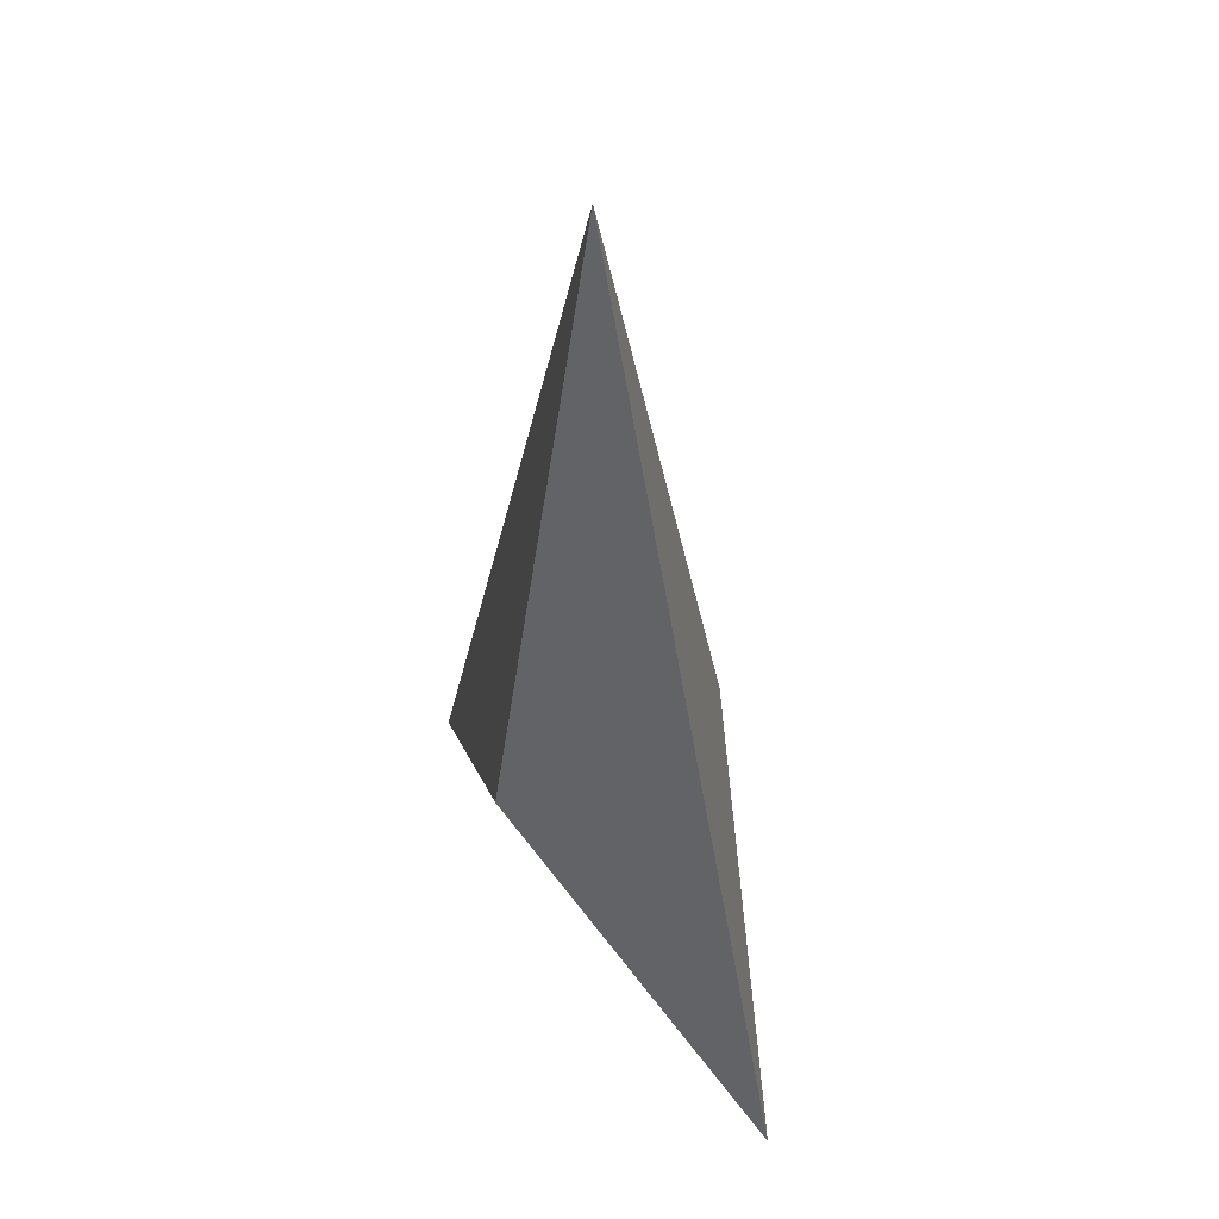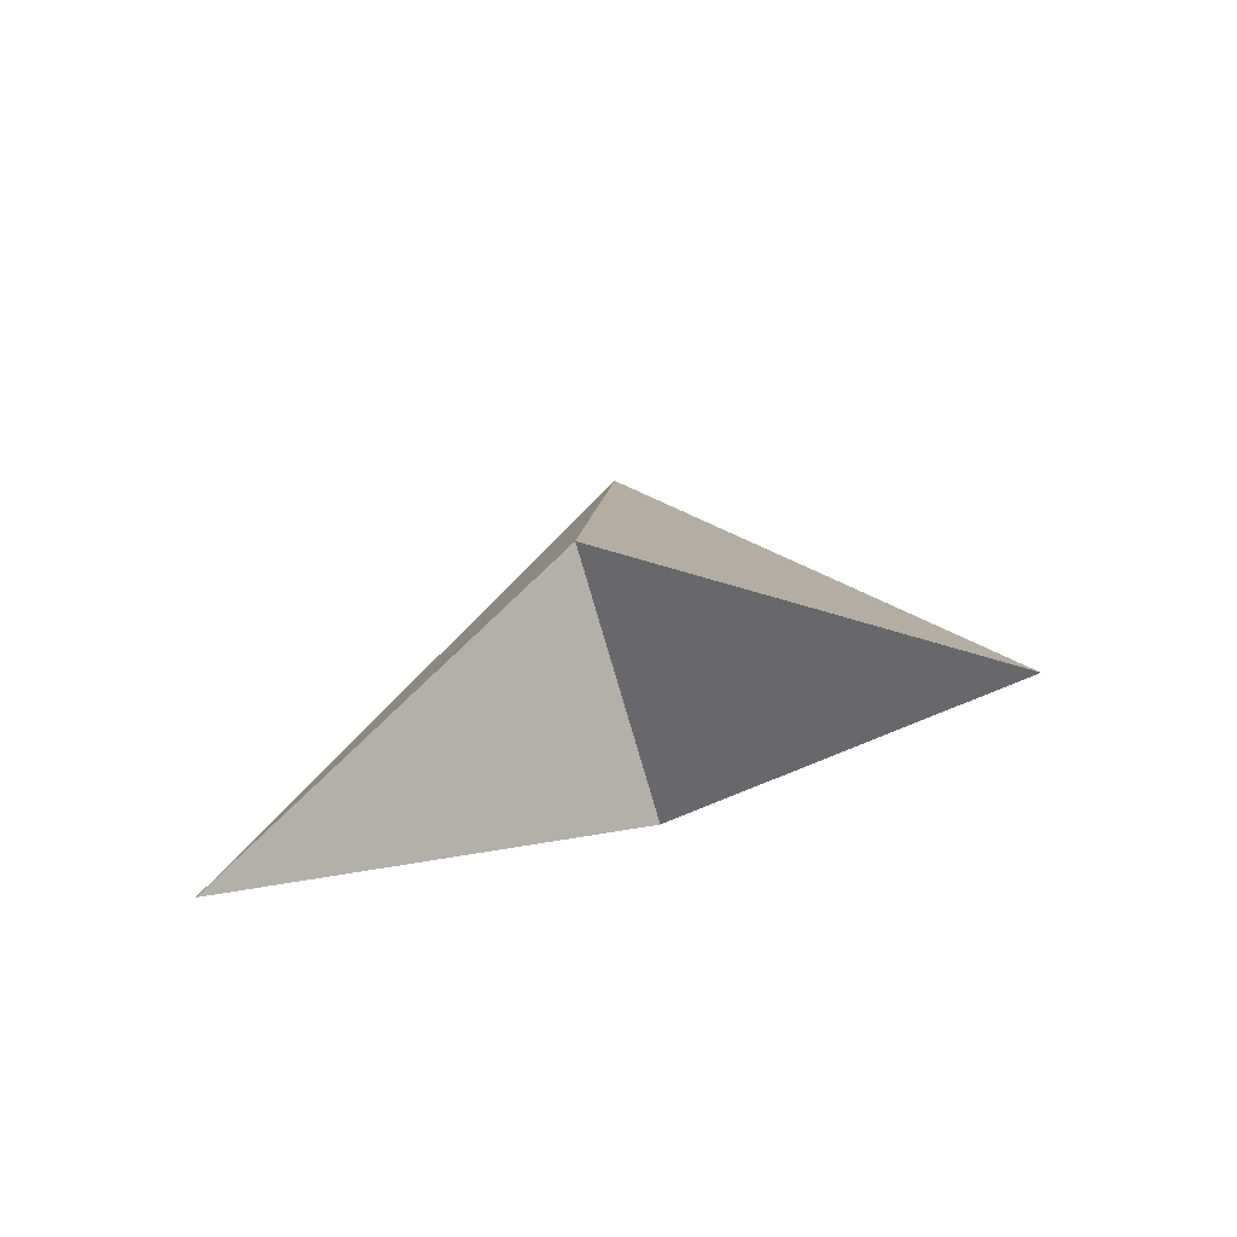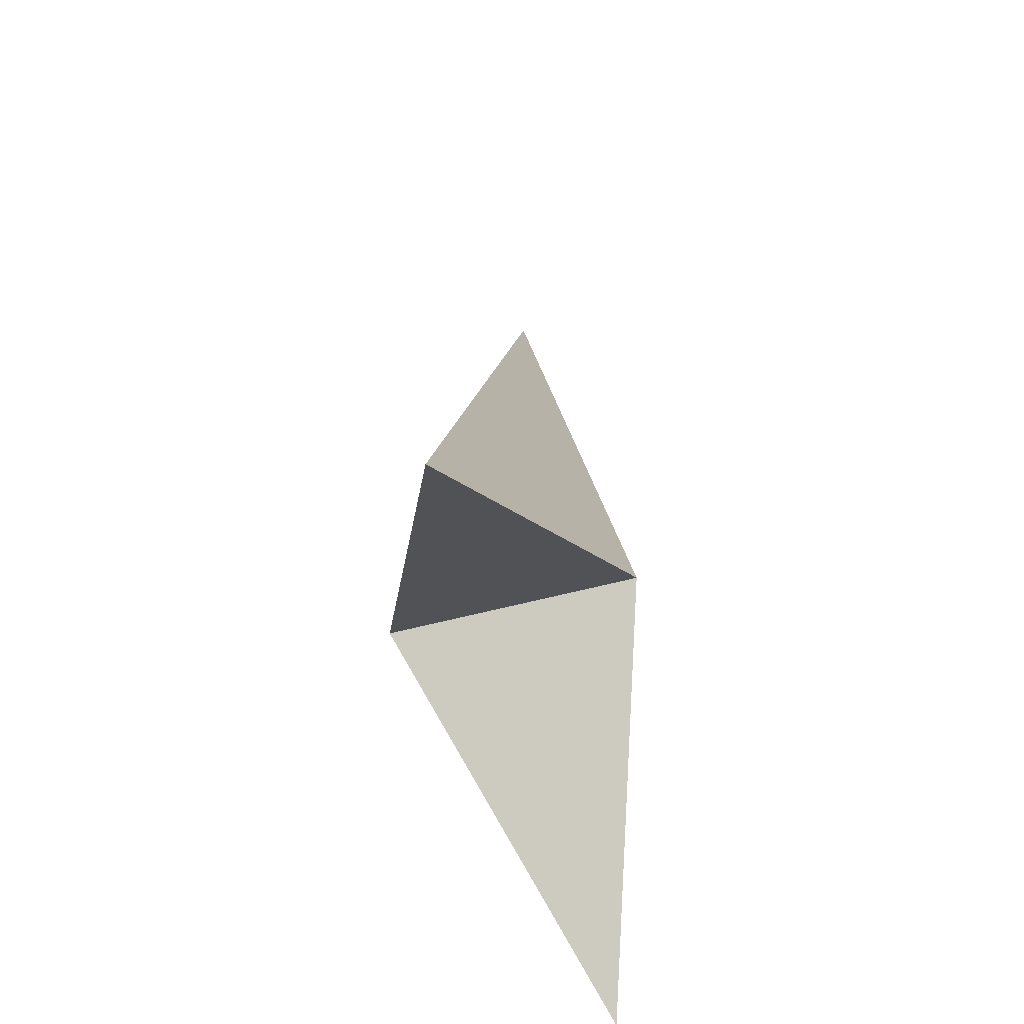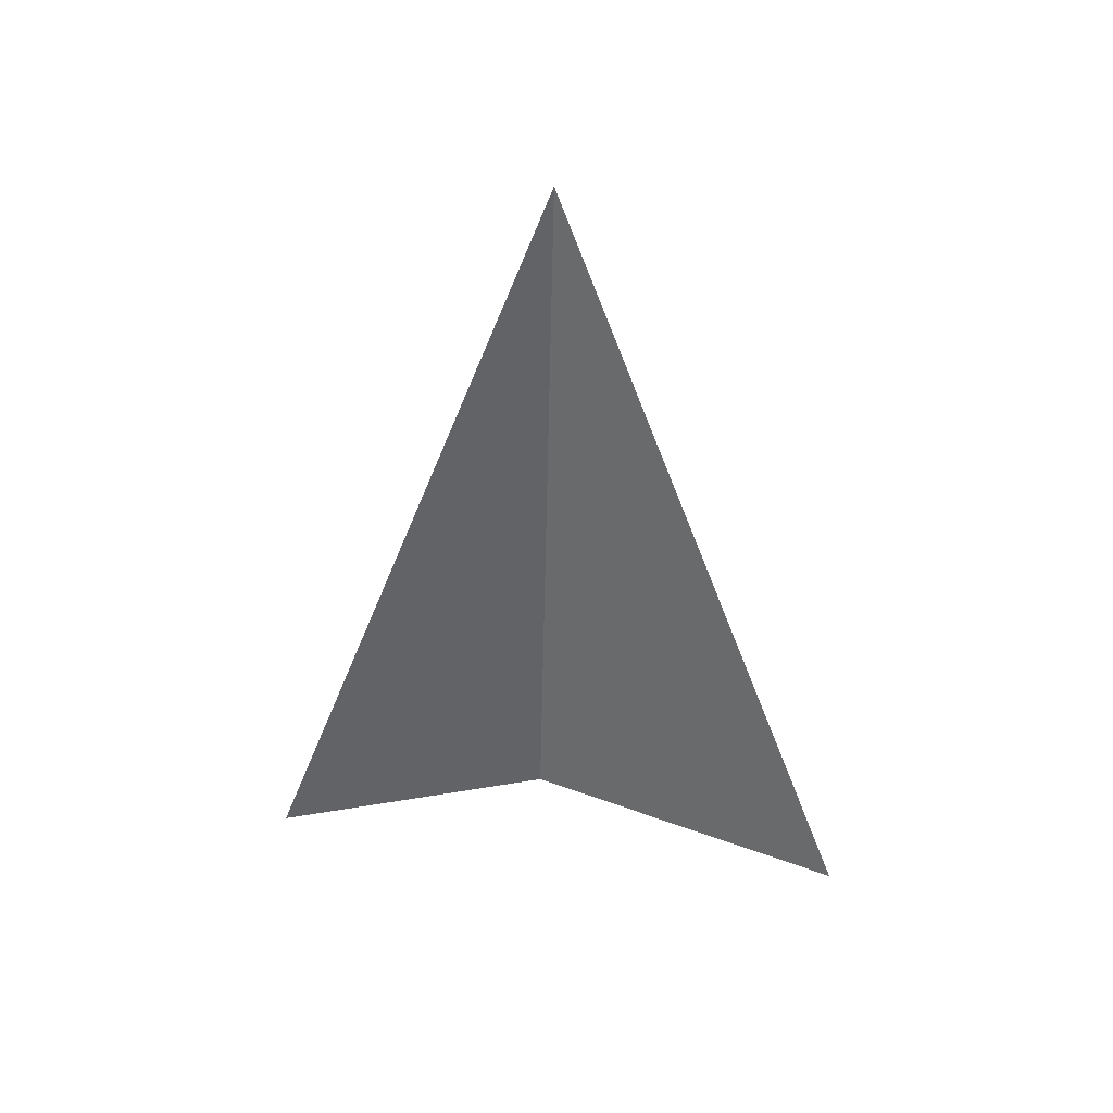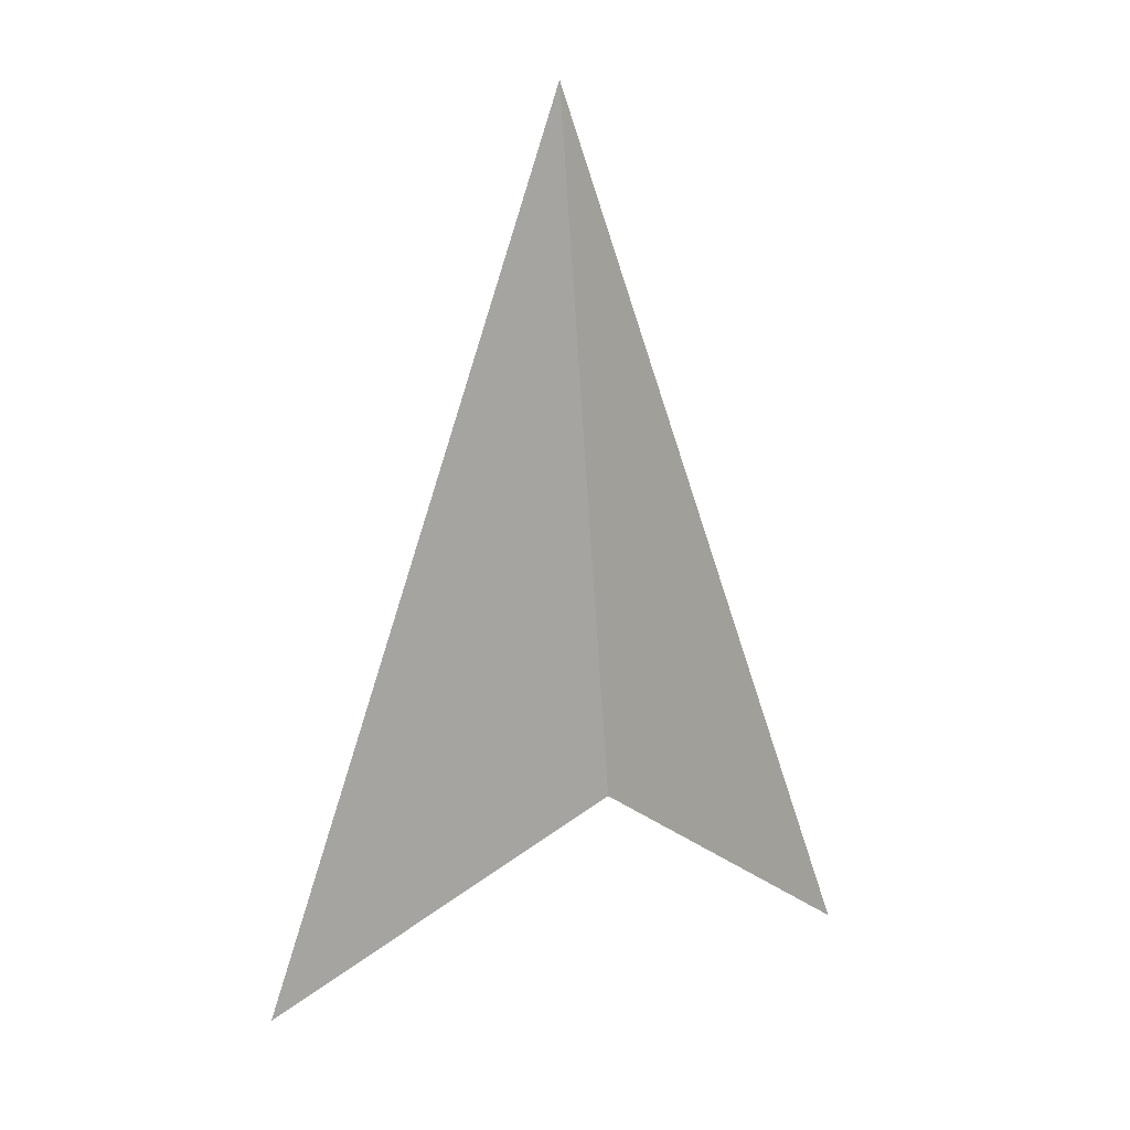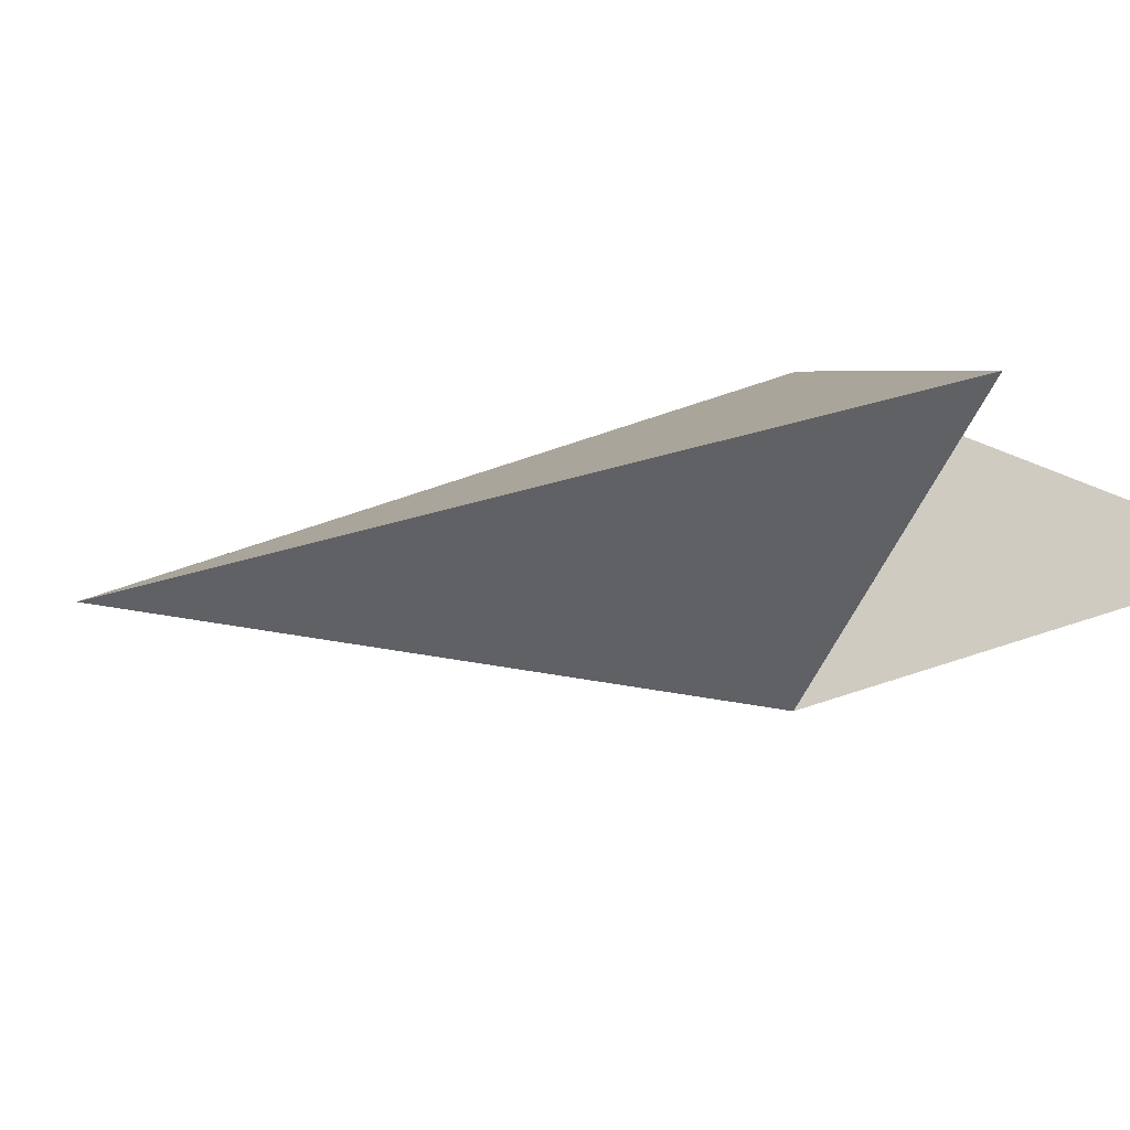
<metadata>
{"format":"obj","ext":"obj","renderer":"f3d","projection":"perspective","resolution":1024,"background":"white","views":[{"elev":47.8,"azim":-122.3,"up":"+Z"},{"elev":-73.5,"azim":-164.2,"up":"+Z"},{"elev":-61.0,"azim":105.7,"up":"+Z"},{"elev":47.1,"azim":-172.6,"up":"+Z"},{"elev":23.2,"azim":-18.9,"up":"+Z"},{"elev":-11.8,"azim":118.6,"up":"+Y"}]}
</metadata>
<code>
o Vert
v 0 0 1.887
v 1.27 0 -1.935
v 0 0.4579 -0.8224
v 0 -0.5813 -0.795
v -1.27 0 -1.935
f 2 3 1
f 1 4 2
f 3 2 4
f 5 1 3
f 1 5 4
f 3 4 5

</code>
